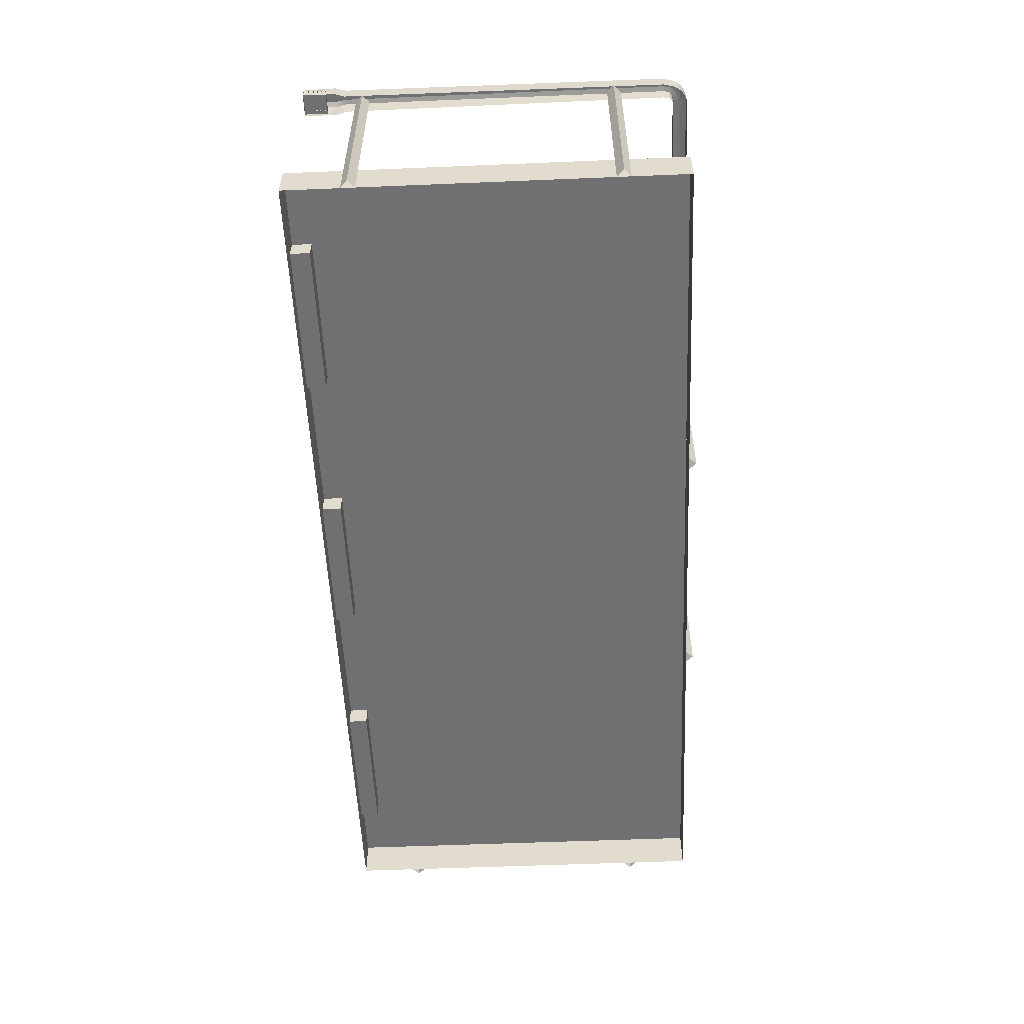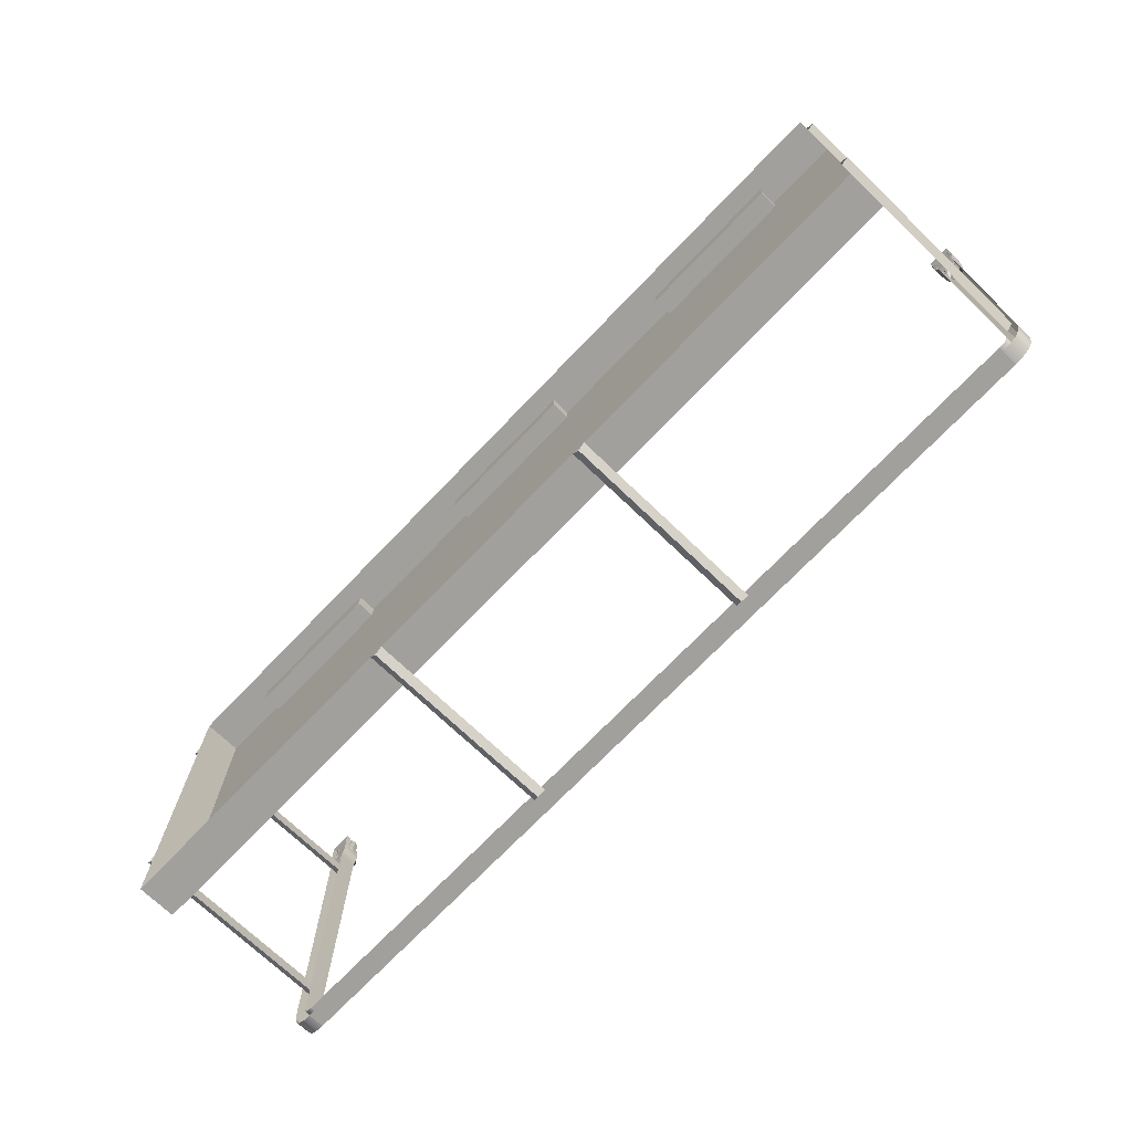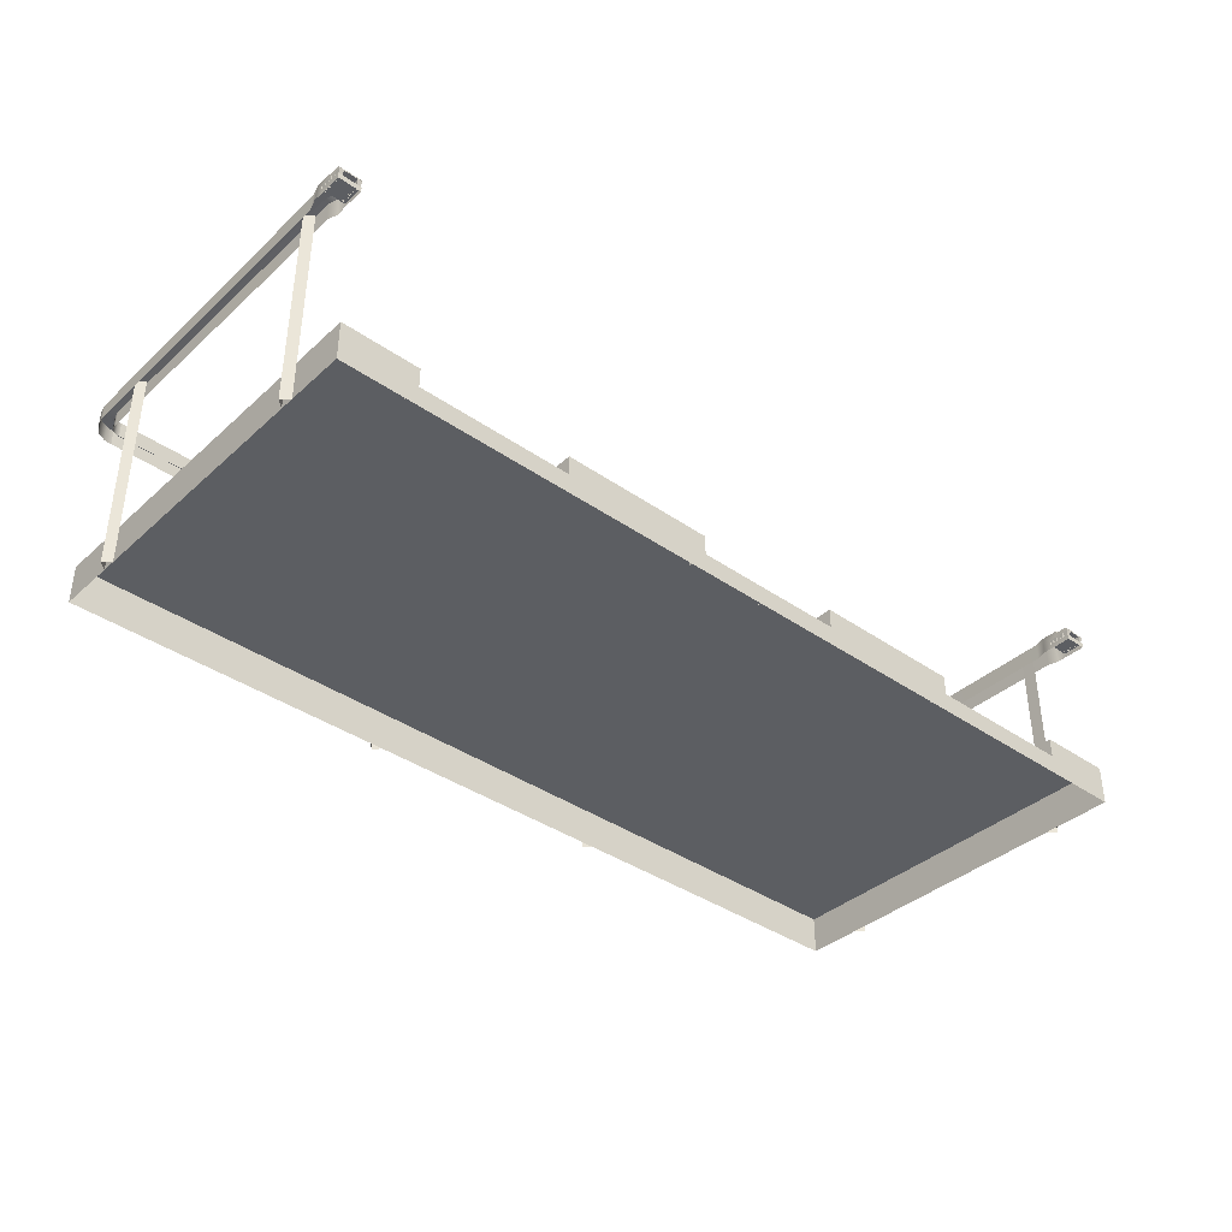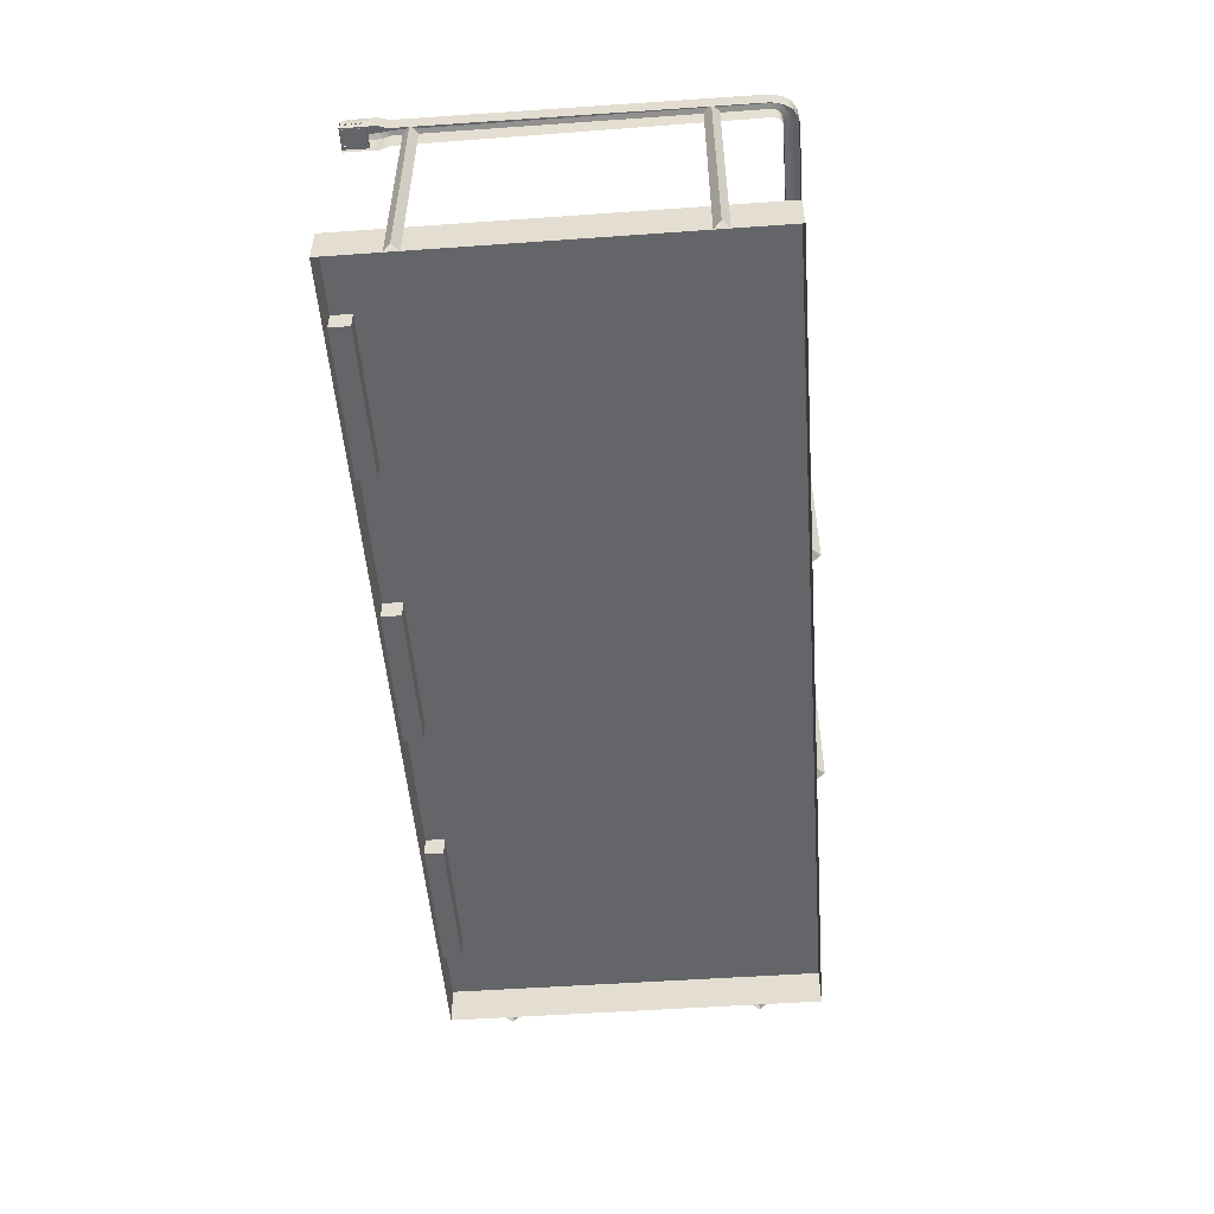
<metadata>
{"format":"obj","ext":"obj","renderer":"f3d","projection":"perspective","resolution":1024,"background":"white","views":[{"elev":-55.0,"azim":92.5,"up":"+Y"},{"elev":-71.7,"azim":46.2,"up":"+Z"},{"elev":-38.1,"azim":-41.5,"up":"+Y"},{"elev":-51.6,"azim":94.4,"up":"+Y"}]}
</metadata>
<code>
g default
v 3.5 0 0.9461
v 3.5 0 1.054
v 3.558 0 1
v 3.5 1.605 0.9461
v 3.5 1.605 1.054
v 3.558 1.605 1
v 3.5 0 -1.054
v 3.5 0 -0.9461
v 3.558 0 -1
v 3.5 1.605 -1.054
v 3.5 1.605 -0.9461
v 3.558 1.605 -1
v -3.5 -0 0.9461
v -3.5 -0 1.054
v -3.558 0 1
v -3.5 1.605 0.9461
v -3.5 1.605 1.054
v -3.558 1.605 1
v -3.5 -0 -1.054
v -3.5 -0 -0.9461
v -3.558 0 -1
v -3.5 1.605 -1.054
v -3.5 1.605 -0.9461
v -3.558 1.605 -1
v 3.613 1.525 1.214
v 3.61 1.525 1.459
v 3.61 1.525 1.282
v 3.601 1.668 1.214
v 3.611 1.611 1.425
v 3.612 1.563 1.461
v 3.612 1.612 1.463
v 3.614 1.6 1.35
v 3.614 1.6 1.282
v 3.614 1.563 1.282
v 3.57 1.621 1.463
v 3.571 1.653 1.406
v 3.57 1.609 1.423
v 3.574 1.612 1.463
v 3.583 1.562 1.427
v 3.583 1.554 1.445
v 3.604 1.562 1.427
v 3.604 1.554 1.445
v 3.575 1.606 1.383
v 3.614 1.606 1.382
v 3.582 1.558 1.398
v 3.582 1.563 1.386
v 3.602 1.563 1.386
v 3.602 1.558 1.398
v 3.575 1.6 1.282
v 3.574 1.601 1.35
v 3.575 1.6 1.316
v 3.614 1.6 1.316
v 3.583 1.558 1.337
v 3.583 1.558 1.331
v 3.599 1.558 1.331
v 3.599 1.558 1.337
v 3.583 1.558 1.302
v 3.599 1.558 1.302
v 3.583 1.558 1.296
v 3.599 1.558 1.296
v 3.581 1.561 1.371
v 3.601 1.561 1.371
v 3.581 1.561 1.359
v 3.601 1.561 1.359
v 3.571 1.642 1.447
v 3.567 1.63 1.448
v 3.568 1.637 1.406
v 3.568 1.64 1.381
v 3.607 1.644 1.35
v 3.606 1.643 1.384
v 3.606 1.653 1.406
v 3.606 1.642 1.447
v 3.6 1.668 1.343
v 3.569 1.688 1.343
v 3.566 1.69 1.214
v 3.434 1.525 1.214
v 3.437 1.525 1.459
v 3.437 1.525 1.282
v 3.445 1.668 1.214
v 3.433 1.612 1.414
v 3.435 1.563 1.461
v 3.435 1.612 1.463
v 3.433 1.6 1.35
v 3.433 1.6 1.282
v 3.433 1.563 1.282
v 3.476 1.621 1.463
v 3.476 1.653 1.406
v 3.464 1.613 1.418
v 3.474 1.612 1.463
v 3.463 1.562 1.427
v 3.463 1.554 1.445
v 3.443 1.562 1.427
v 3.443 1.554 1.445
v 3.472 1.606 1.383
v 3.433 1.606 1.382
v 3.464 1.558 1.398
v 3.464 1.563 1.386
v 3.445 1.563 1.386
v 3.445 1.558 1.398
v 3.472 1.6 1.282
v 3.472 1.601 1.35
v 3.472 1.6 1.316
v 3.433 1.6 1.316
v 3.464 1.558 1.337
v 3.464 1.558 1.331
v 3.448 1.558 1.331
v 3.448 1.558 1.337
v 3.464 1.558 1.302
v 3.448 1.558 1.302
v 3.464 1.558 1.296
v 3.448 1.558 1.296
v 3.465 1.561 1.371
v 3.446 1.561 1.371
v 3.466 1.561 1.359
v 3.446 1.561 1.359
v 3.476 1.642 1.447
v 3.48 1.629 1.448
v 3.479 1.637 1.406
v 3.479 1.64 1.381
v 3.439 1.644 1.35
v 3.441 1.643 1.384
v 3.441 1.653 1.406
v 3.441 1.642 1.447
v 3.447 1.668 1.343
v 3.478 1.688 1.343
v 3.48 1.69 1.214
v 3.58 1.664 1.132
v 3.467 1.664 1.132
v 3.587 1.524 1.132
v 3.46 1.524 1.132
v 3.547 1.675 1.132
v 3.5 1.675 1.132
v 3.471 1.65 -1.386
v 3.576 1.65 -1.386
v 3.538 1.658 -1.386
v 3.509 1.658 -1.386
v 3.47 1.524 -1.386
v 3.577 1.524 -1.386
v 3.557 1.524 -1.469
v 3.467 1.524 -1.41
v 3.468 1.65 -1.411
v 3.503 1.658 -1.432
v 3.522 1.658 -1.446
v 3.556 1.65 -1.468
v 3.518 1.524 -1.532
v 3.458 1.524 -1.443
v 3.459 1.65 -1.444
v 3.482 1.658 -1.478
v 3.495 1.658 -1.498
v 3.518 1.65 -1.531
v 3.45 1.524 -1.57
v 3.42 1.524 -1.467
v 3.421 1.65 -1.468
v 3.432 1.658 -1.507
v 3.438 1.658 -1.53
v 3.45 1.65 -1.569
v 3.391 1.524 -1.576
v 3.391 1.524 -1.47
v 3.391 1.65 -1.47
v 3.391 1.658 -1.512
v 3.391 1.658 -1.534
v 3.391 1.65 -1.576
v 3.48 1.644 1.35
v 3.567 1.644 1.35
v 3.53 1.659 1.439
v 3.517 1.659 1.439
v 3.501 1.64 1.395
v 3.501 1.634 1.433
v 3.546 1.64 1.395
v 3.546 1.634 1.433
v 3.531 1.67 1.397
v 3.515 1.67 1.397
v -3.613 1.525 1.214
v -3.61 1.525 1.459
v -3.61 1.525 1.282
v -3.601 1.668 1.214
v -3.611 1.611 1.425
v -3.612 1.563 1.461
v -3.612 1.612 1.463
v -3.614 1.6 1.35
v -3.614 1.6 1.282
v -3.614 1.563 1.282
v -3.57 1.621 1.463
v -3.571 1.653 1.406
v -3.57 1.609 1.423
v -3.574 1.612 1.463
v -3.583 1.562 1.427
v -3.583 1.554 1.445
v -3.604 1.562 1.427
v -3.604 1.554 1.445
v -3.575 1.606 1.383
v -3.614 1.606 1.382
v -3.582 1.558 1.398
v -3.582 1.563 1.386
v -3.602 1.563 1.386
v -3.602 1.558 1.398
v -3.575 1.6 1.282
v -3.574 1.601 1.35
v -3.575 1.6 1.316
v -3.614 1.6 1.316
v -3.583 1.558 1.337
v -3.583 1.558 1.331
v -3.599 1.558 1.331
v -3.599 1.558 1.337
v -3.583 1.558 1.302
v -3.599 1.558 1.302
v -3.583 1.558 1.296
v -3.599 1.558 1.296
v -3.581 1.561 1.371
v -3.601 1.561 1.371
v -3.581 1.561 1.359
v -3.601 1.561 1.359
v -3.571 1.642 1.447
v -3.567 1.63 1.448
v -3.568 1.637 1.406
v -3.568 1.64 1.381
v -3.607 1.644 1.35
v -3.606 1.643 1.384
v -3.606 1.653 1.406
v -3.606 1.642 1.447
v -3.6 1.668 1.343
v -3.569 1.688 1.343
v -3.566 1.69 1.214
v -3.434 1.525 1.214
v -3.437 1.525 1.459
v -3.437 1.525 1.282
v -3.445 1.668 1.214
v -3.433 1.612 1.414
v -3.435 1.563 1.461
v -3.435 1.612 1.463
v -3.433 1.6 1.35
v -3.433 1.6 1.282
v -3.433 1.563 1.282
v -3.476 1.621 1.463
v -3.476 1.653 1.406
v -3.464 1.613 1.418
v -3.474 1.612 1.463
v -3.463 1.562 1.427
v -3.463 1.554 1.445
v -3.443 1.562 1.427
v -3.443 1.554 1.445
v -3.472 1.606 1.383
v -3.433 1.606 1.382
v -3.464 1.558 1.398
v -3.464 1.563 1.386
v -3.445 1.563 1.386
v -3.445 1.558 1.398
v -3.472 1.6 1.282
v -3.472 1.601 1.35
v -3.472 1.6 1.316
v -3.433 1.6 1.316
v -3.464 1.558 1.337
v -3.464 1.558 1.331
v -3.448 1.558 1.331
v -3.448 1.558 1.337
v -3.464 1.558 1.302
v -3.448 1.558 1.302
v -3.464 1.558 1.296
v -3.448 1.558 1.296
v -3.465 1.561 1.371
v -3.446 1.561 1.371
v -3.466 1.561 1.359
v -3.446 1.561 1.359
v -3.476 1.642 1.447
v -3.48 1.629 1.448
v -3.479 1.637 1.406
v -3.479 1.64 1.381
v -3.439 1.644 1.35
v -3.441 1.643 1.384
v -3.441 1.653 1.406
v -3.441 1.642 1.447
v -3.447 1.668 1.343
v -3.478 1.688 1.343
v -3.48 1.69 1.214
v -3.58 1.664 1.132
v -3.467 1.664 1.132
v -3.587 1.524 1.132
v -3.46 1.524 1.132
v -3.547 1.675 1.132
v -3.5 1.675 1.132
v -3.471 1.65 -1.386
v -3.576 1.65 -1.386
v -3.538 1.658 -1.386
v -3.509 1.658 -1.386
v -3.47 1.524 -1.386
v -3.577 1.524 -1.386
v -3.557 1.524 -1.469
v -3.467 1.524 -1.41
v -3.468 1.65 -1.411
v -3.503 1.658 -1.432
v -3.522 1.658 -1.446
v -3.556 1.65 -1.468
v -3.518 1.524 -1.532
v -3.458 1.524 -1.443
v -3.459 1.65 -1.444
v -3.482 1.658 -1.478
v -3.495 1.658 -1.498
v -3.518 1.65 -1.531
v -3.45 1.524 -1.57
v -3.42 1.524 -1.467
v -3.421 1.65 -1.468
v -3.432 1.658 -1.507
v -3.438 1.658 -1.53
v -3.45 1.65 -1.569
v -3.391 1.524 -1.576
v -3.391 1.524 -1.47
v -3.391 1.65 -1.47
v -3.391 1.658 -1.512
v -3.391 1.658 -1.534
v -3.391 1.65 -1.576
v -3.48 1.644 1.35
v -3.567 1.644 1.35
v -3.53 1.659 1.439
v -3.517 1.659 1.439
v -3.501 1.64 1.395
v -3.501 1.634 1.433
v -3.546 1.64 1.395
v -3.546 1.634 1.433
v -3.531 1.67 1.397
v -3.515 1.67 1.397
v 0.9461 0 -1.5
v 1.054 0 -1.5
v 1 0 -1.558
v 0.9461 1.605 -1.5
v 1.054 1.605 -1.5
v 1 1.605 -1.558
v -1.054 0 -1.5
v -0.9461 0 -1.5
v -1 0 -1.558
v -1.054 1.605 -1.5
v -0.9461 1.605 -1.5
v -1 1.605 -1.558
v -3.5 0 1.5
v 3.5 0 1.5
v -3.5 0.3 1.5
v 3.5 0.3 1.5
v -3.5 0.3 -1.5
v 3.5 0.3 -1.5
v -3.5 0 -1.5
v 3.5 0 -1.5
v -1.75 0 1.5
v 0 0.3 -1.5
v -2.917 0 1.5
v -0.5833 0 1.5
v 0.5833 0 1.5
v 2.917 0 1.5
v 1.75 0 1.5
v -1.75 0.15 1.35
v -1.75 0.15 1.5
v -1.75 0.3 1.5
v -1.75 0.3 1.35
v -2.917 0.3 1.35
v -2.917 0.3 1.5
v -2.917 0.15 1.5
v -2.917 0.15 1.35
v -0.5833 0.3 1.35
v -0.5833 0.3 1.5
v -0.5833 0.15 1.5
v -0.5833 0.15 1.35
v 0.5833 0.3 1.35
v 0.5833 0.15 1.35
v 0.5833 0.15 1.5
v 0.5833 0.3 1.5
v 2.917 0.15 1.35
v 2.917 0.15 1.5
v 2.917 0.3 1.5
v 2.917 0.3 1.35
v 1.75 0.3 1.35
v 1.75 0.3 1.5
v 1.75 0.15 1.5
v 1.75 0.15 1.35
v 2.917 0.3 -0.9573
v 1.75 0.3 -0.9573
v 0.5833 0.3 -0.9573
v -0.5833 0.3 -0.9573
v -1.75 0.3 -0.9573
v -2.917 0.3 -0.9573
g pCylinder5
f 1 2 5 4
f 2 3 6 5
f 3 1 4 6
f 7 8 11 10
f 8 9 12 11
f 9 7 10 12
f 13 16 17 14
f 14 17 18 15
f 15 18 16 13
f 19 22 23 20
f 20 23 24 21
f 21 24 22 19
f 26 27 34 30
f 81 77 26 30
f 117 66 170 168
f 38 37 39 40
f 31 38 40 42
f 29 41 39 37
f 31 42 41 29
f 29 37 45 48
f 43 46 45 37
f 44 47 46 43
f 29 48 47 44
f 32 50 53 56
f 44 43 61 62
f 52 51 57 58
f 51 54 53 50
f 52 55 54 51
f 32 56 55 52
f 49 59 57 51
f 33 60 59 49
f 52 58 60 33
f 50 63 61 43
f 32 64 63 50
f 44 62 64 32
f 169 68 164
f 65 66 35
f 29 44 70 71
f 29 71 72 31
f 35 31 72 65
f 65 72 71 36
f 71 70 68 36
f 68 67 36
f 75 74 73 28
f 28 73 69 33
f 74 75 126 125
f 69 73 74 164
f 34 33 49
f 37 38 89 88
f 43 37 88 94
f 51 50 101 102
f 50 43 94 101
f 49 51 102 100
f 80 82 123 122
f 120 83 95 121
f 84 103 83 120
f 79 84 120 124
f 85 76 78
f 81 85 78 77
f 92 80 88 90
f 93 82 80 92
f 91 90 88 89
f 93 91 89 82
f 94 88 96 97
f 95 94 97 98
f 80 95 98 99
f 80 99 96 88
f 102 101 104 105
f 103 102 105 106
f 83 103 106 107
f 100 102 108 110
f 84 100 110 111
f 103 84 111 109
f 83 107 104 101
f 103 109 108 102
f 101 94 112 114
f 83 101 114 115
f 95 83 115 113
f 95 113 112 94
f 116 86 117
f 80 122 121 95
f 86 116 123 82
f 87 122 123 116
f 122 87 119 121
f 119 87 118
f 126 79 124 125
f 85 100 84
f 35 38 31
f 34 85 81 30
f 49 100 85 34
f 28 25 129 127
f 75 28 127 131
f 126 75 131 132
f 79 128 130 76
f 126 132 128 79
f 134 127 129 138
f 131 127 134 135
f 128 132 136 133
f 132 131 135 136
f 133 137 130 128
f 140 137 133 141
f 133 136 142 141
f 136 135 143 142
f 135 134 144 143
f 144 134 138 139
f 146 140 141 147
f 141 142 148 147
f 142 143 149 148
f 143 144 150 149
f 150 144 139 145
f 152 146 147 153
f 147 148 154 153
f 148 149 155 154
f 149 150 156 155
f 156 150 145 151
f 159 158 152 153
f 153 154 160 159
f 154 155 161 160
f 155 156 162 161
f 157 162 156 151
f 33 69 32 52
f 27 25 34
f 119 163 120 121
f 164 68 70 69
f 165 171 172 166
f 166 172 167 168
f 167 163 119
f 172 125 163 167
f 171 169 164 74
f 165 170 169 171
f 35 66 117 86
f 166 168 170 165
f 125 124 120 163
f 171 74 125 172
f 67 170 66
f 169 170 67 68
f 167 119 118 168
f 168 118 117
f 87 116 117 118
f 67 66 65 36
f 35 86 89 38
f 89 86 82
f 84 79 76 85
f 69 70 44 32
f 34 25 28 33
f 158 159 307 306
f 160 161 309 308
f 161 162 310 309
f 162 157 305 310
f 174 178 182 175
f 229 178 174 225
f 265 316 318 214
f 186 188 187 185
f 179 190 188 186
f 177 185 187 189
f 179 177 189 190
f 177 196 193 185
f 191 185 193 194
f 192 191 194 195
f 177 192 195 196
f 180 204 201 198
f 192 210 209 191
f 200 206 205 199
f 199 198 201 202
f 200 199 202 203
f 180 200 203 204
f 197 199 205 207
f 181 197 207 208
f 200 181 208 206
f 198 191 209 211
f 180 198 211 212
f 192 180 212 210
f 317 312 216
f 213 183 214
f 177 219 218 192
f 177 179 220 219
f 183 213 220 179
f 213 184 219 220
f 219 184 216 218
f 216 184 215
f 223 176 221 222
f 176 181 217 221
f 222 273 274 223
f 217 312 222 221
f 182 197 181
f 185 236 237 186
f 191 242 236 185
f 199 250 249 198
f 198 249 242 191
f 197 248 250 199
f 228 270 271 230
f 268 269 243 231
f 232 268 231 251
f 227 272 268 232
f 233 226 224
f 229 225 226 233
f 240 238 236 228
f 241 240 228 230
f 239 237 236 238
f 241 230 237 239
f 242 245 244 236
f 243 246 245 242
f 228 247 246 243
f 228 236 244 247
f 250 253 252 249
f 251 254 253 250
f 231 255 254 251
f 248 258 256 250
f 232 259 258 248
f 251 257 259 232
f 231 249 252 255
f 251 250 256 257
f 249 262 260 242
f 231 263 262 249
f 243 261 263 231
f 243 242 260 261
f 264 265 234
f 228 243 269 270
f 234 230 271 264
f 235 264 271 270
f 270 269 267 235
f 267 266 235
f 274 273 272 227
f 233 232 248
f 183 179 186
f 182 178 229 233
f 197 182 233 248
f 176 275 277 173
f 223 279 275 176
f 274 280 279 223
f 227 224 278 276
f 274 227 276 280
f 282 286 277 275
f 279 283 282 275
f 276 281 284 280
f 280 284 283 279
f 285 281 276 278
f 288 289 281 285
f 281 289 290 284
f 284 290 291 283
f 283 291 292 282
f 292 287 286 282
f 294 295 289 288
f 289 295 296 290
f 290 296 297 291
f 291 297 298 292
f 298 293 287 292
f 300 301 295 294
f 295 301 302 296
f 296 302 303 297
f 297 303 304 298
f 304 299 293 298
f 307 301 300 306
f 301 307 308 302
f 302 308 309 303
f 303 309 310 304
f 305 299 304 310
f 181 200 180 217
f 175 182 173
f 267 269 268 311
f 312 217 218 216
f 313 314 320 319
f 314 316 315 320
f 315 267 311
f 320 315 311 273
f 319 222 312 317
f 313 319 317 318
f 183 234 265 214
f 314 313 318 316
f 273 311 268 272
f 319 320 273 222
f 215 214 318
f 317 216 215 318
f 315 316 266 267
f 316 265 266
f 235 266 265 264
f 215 184 213 214
f 183 186 237 234
f 237 230 234
f 232 233 224 227
f 217 180 192 218
f 182 181 176 173
f 158 306 300 152
f 160 308 307 159
f 321 322 325 324
f 322 323 326 325
f 323 321 324 326
f 327 328 331 330
f 328 329 332 331
f 329 327 330 332
f 333 343 354
f 335 353 352 337
f 337 342 339
f 334 340 338 336
f 339 333 335 337
f 375 376 351 356
f 349 354 343 341
f 376 377 352 351
f 362 358 344 345
f 374 375 356 360
f 340 339 342
f 373 374 360 368
f 342 372 338
f 340 342 338
f 365 370 347 346
f 372 373 368 367
f 358 357 350 349
f 366 365 334 336
f 370 369 363 362
f 349 348 355 354
f 348 351 352 355
f 356 359 361 360
f 359 358 362 361
f 365 364 371 370
f 364 367 368 371
f 350 351 348 349
f 353 354 355 352
f 357 358 359 356
f 363 360 361 362
f 366 367 364 365
f 369 370 371 368
f 356 351 350 357
f 368 360 363 369
f 338 367 366 336
f 337 352 377
f 358 349 341 344
f 370 362 345 347
f 333 354 353 335
f 334 365 346
f 342 373 372
f 342 374 373
f 342 375 374
f 342 376 375
f 342 377 376
f 338 372 367
f 337 377 342

</code>
